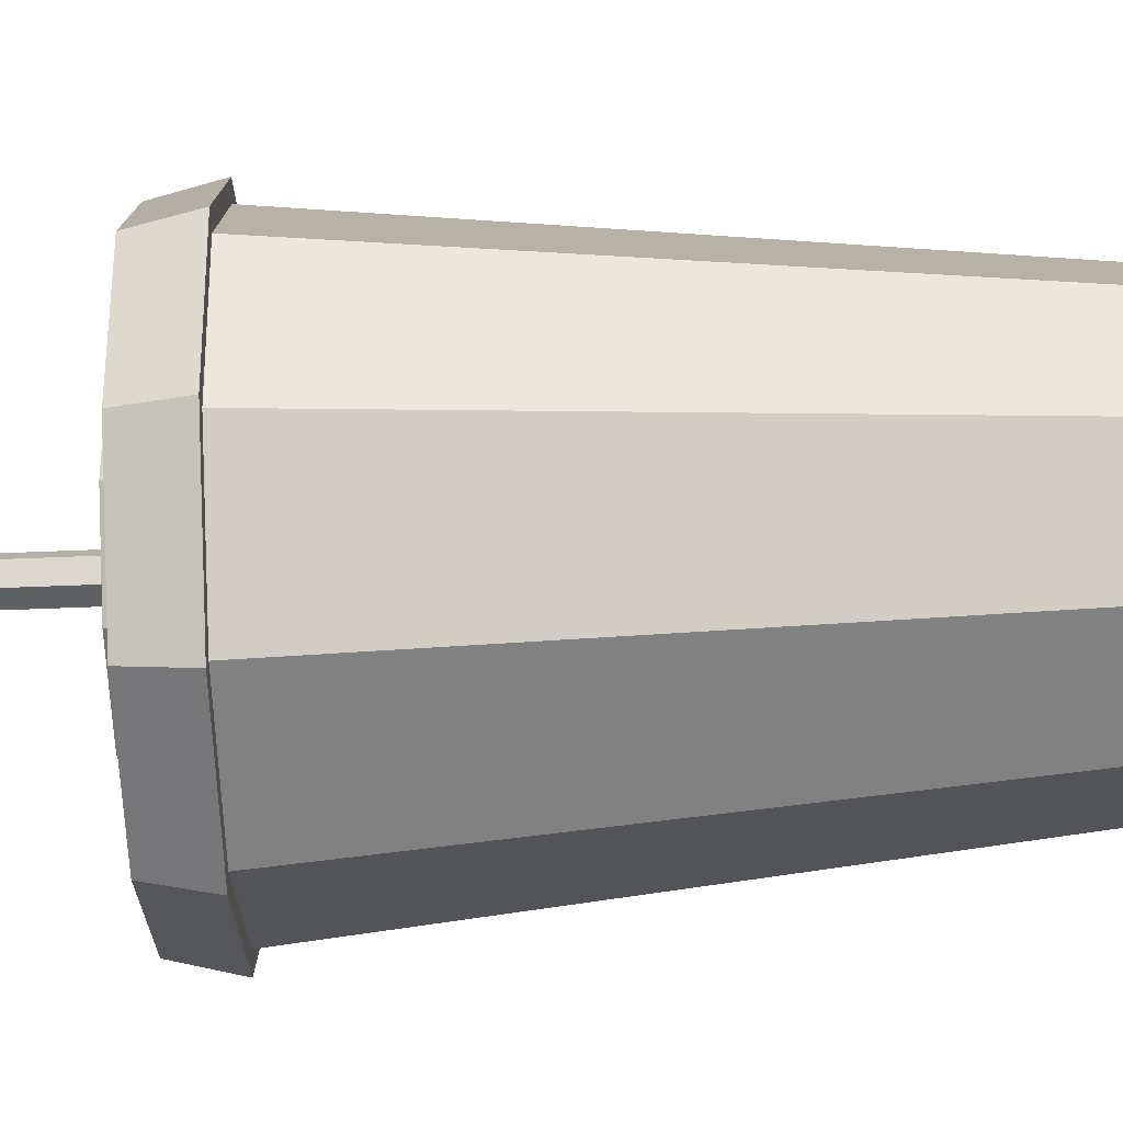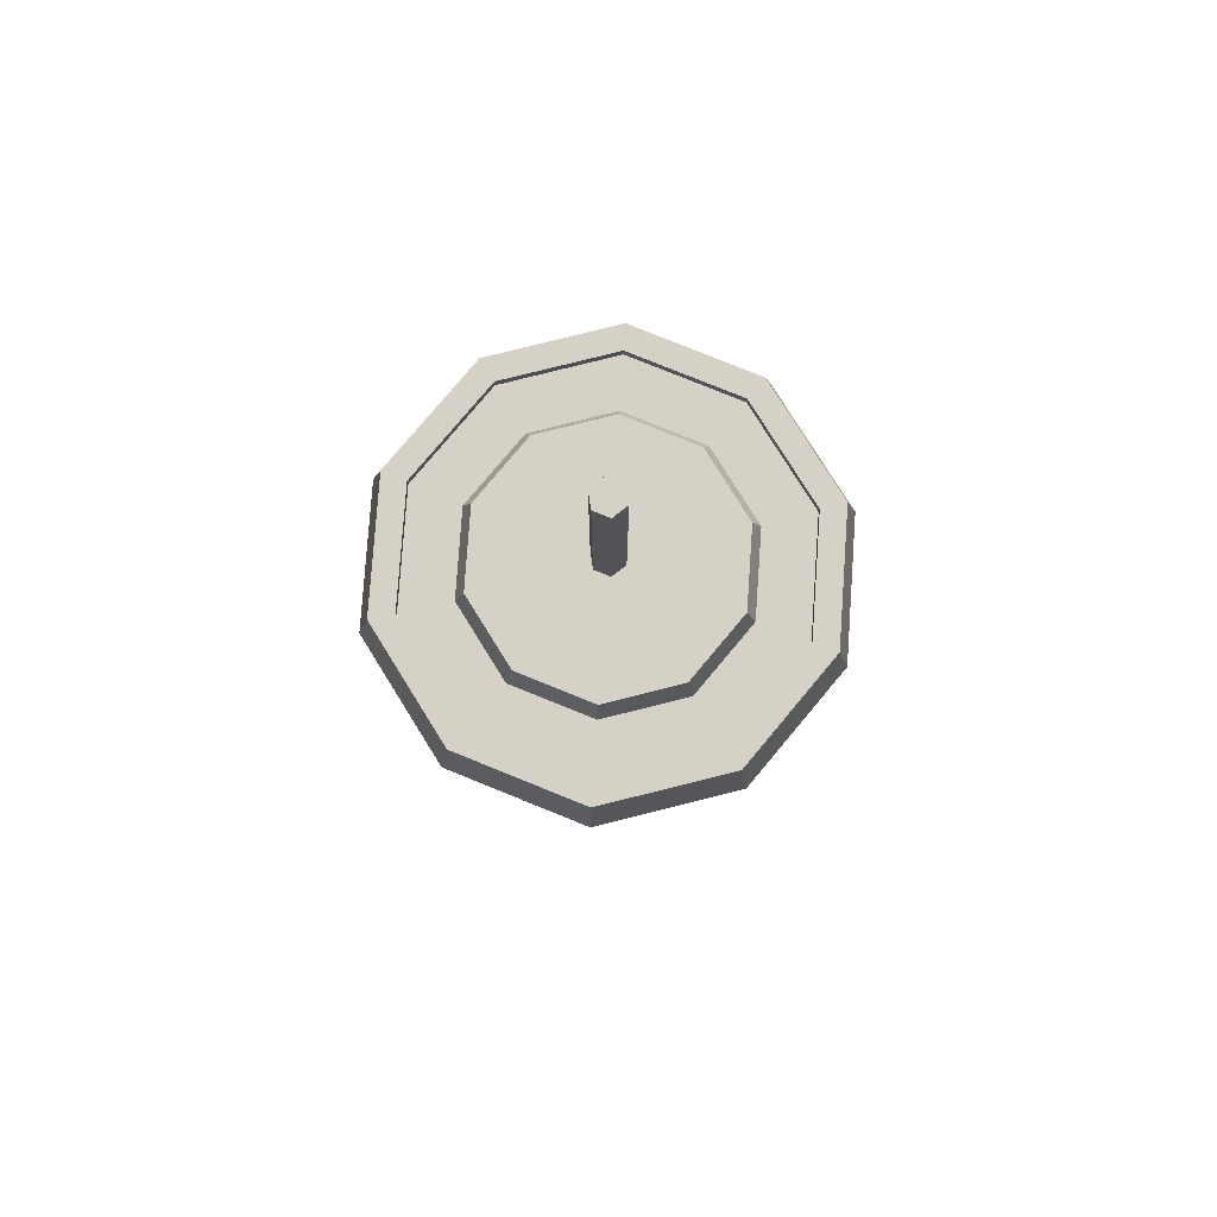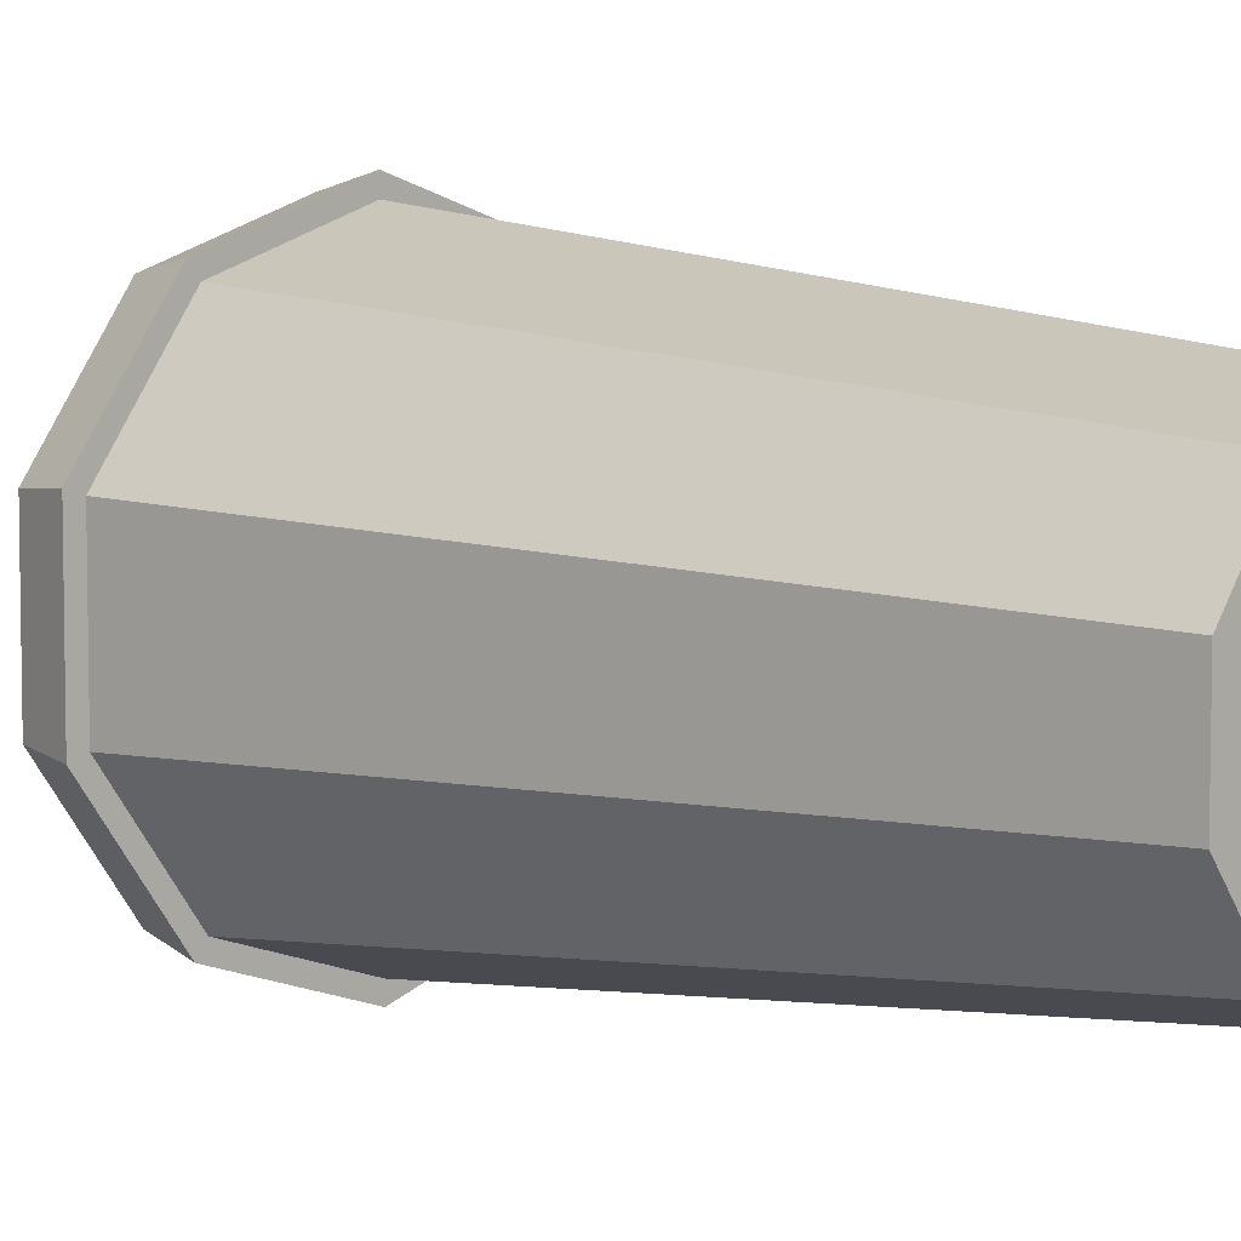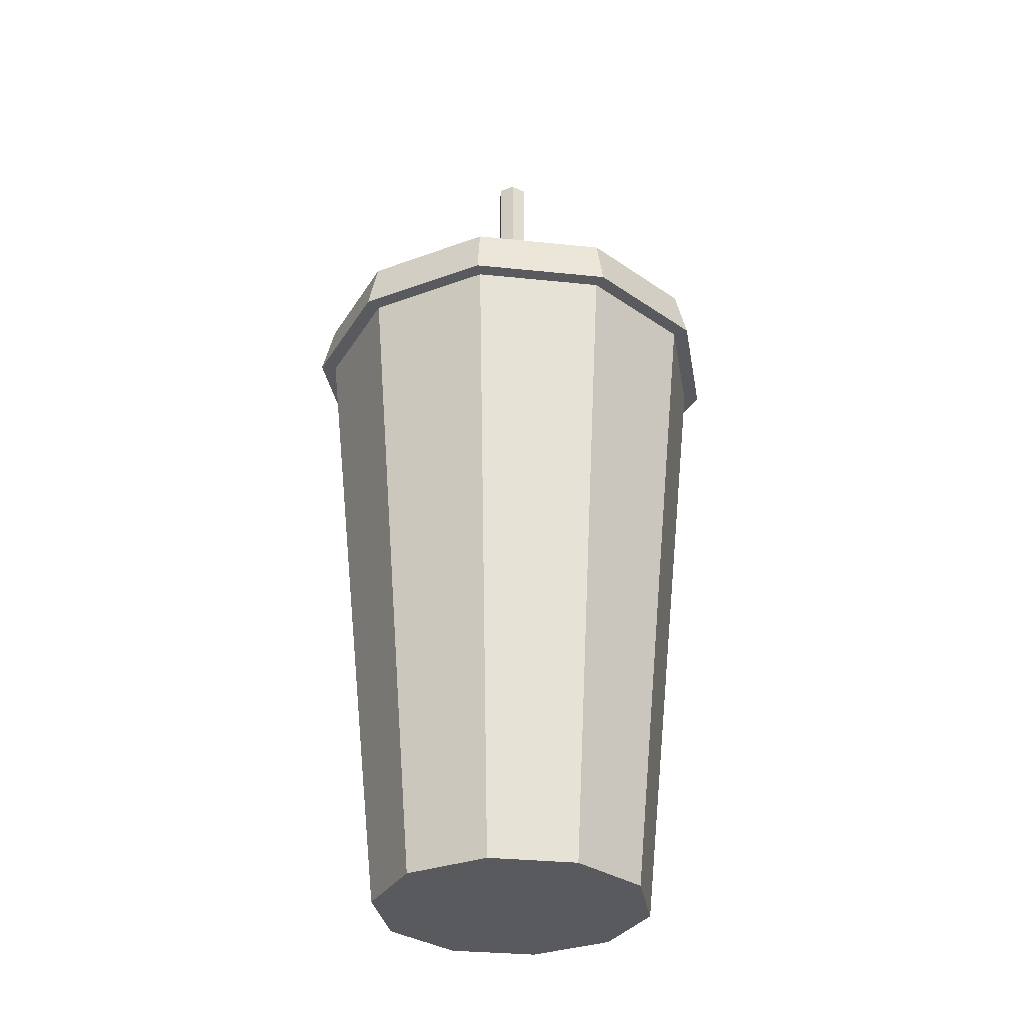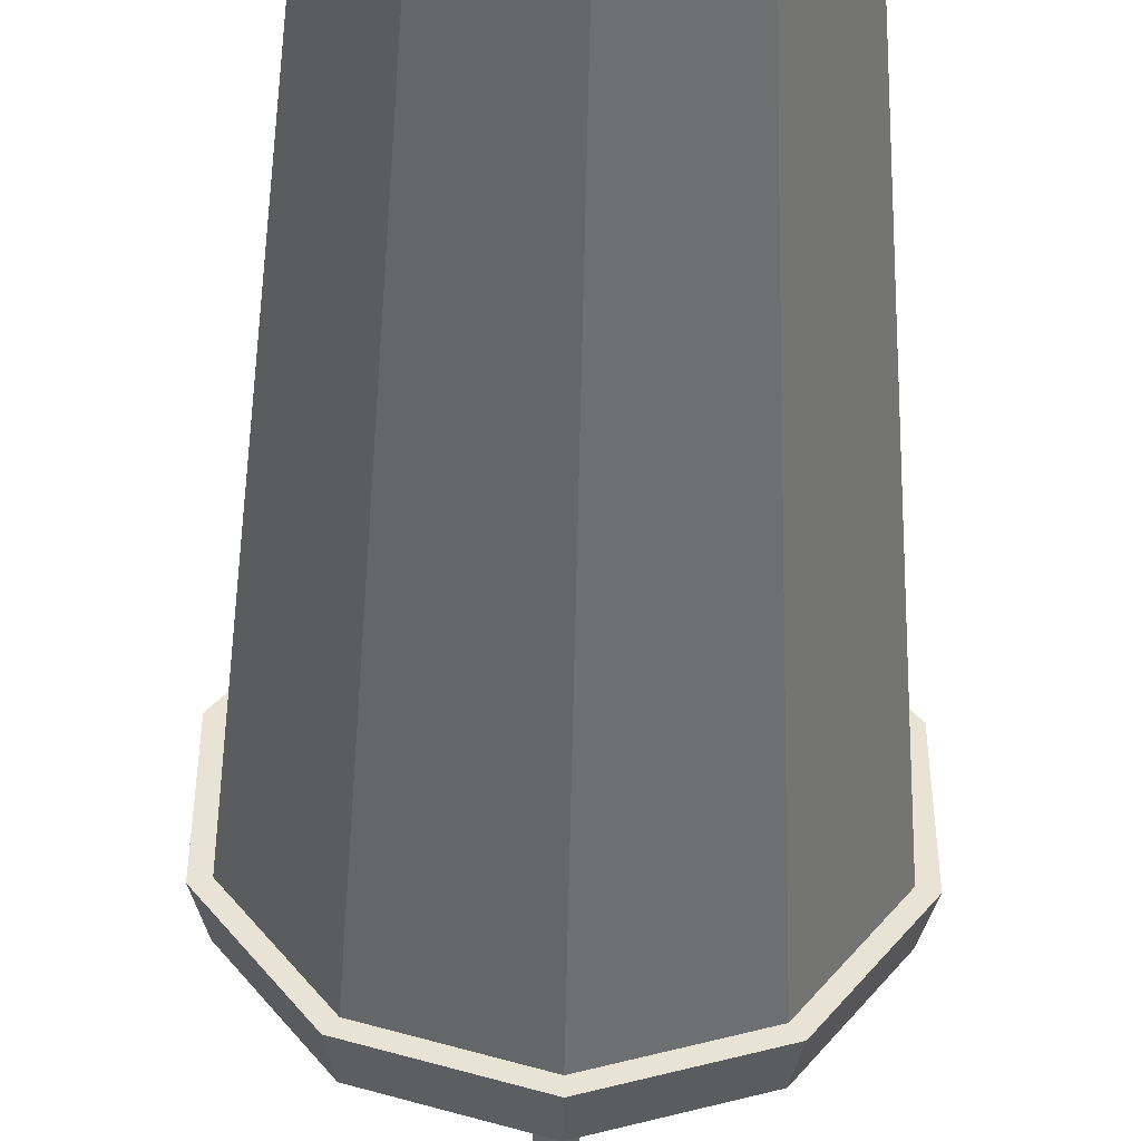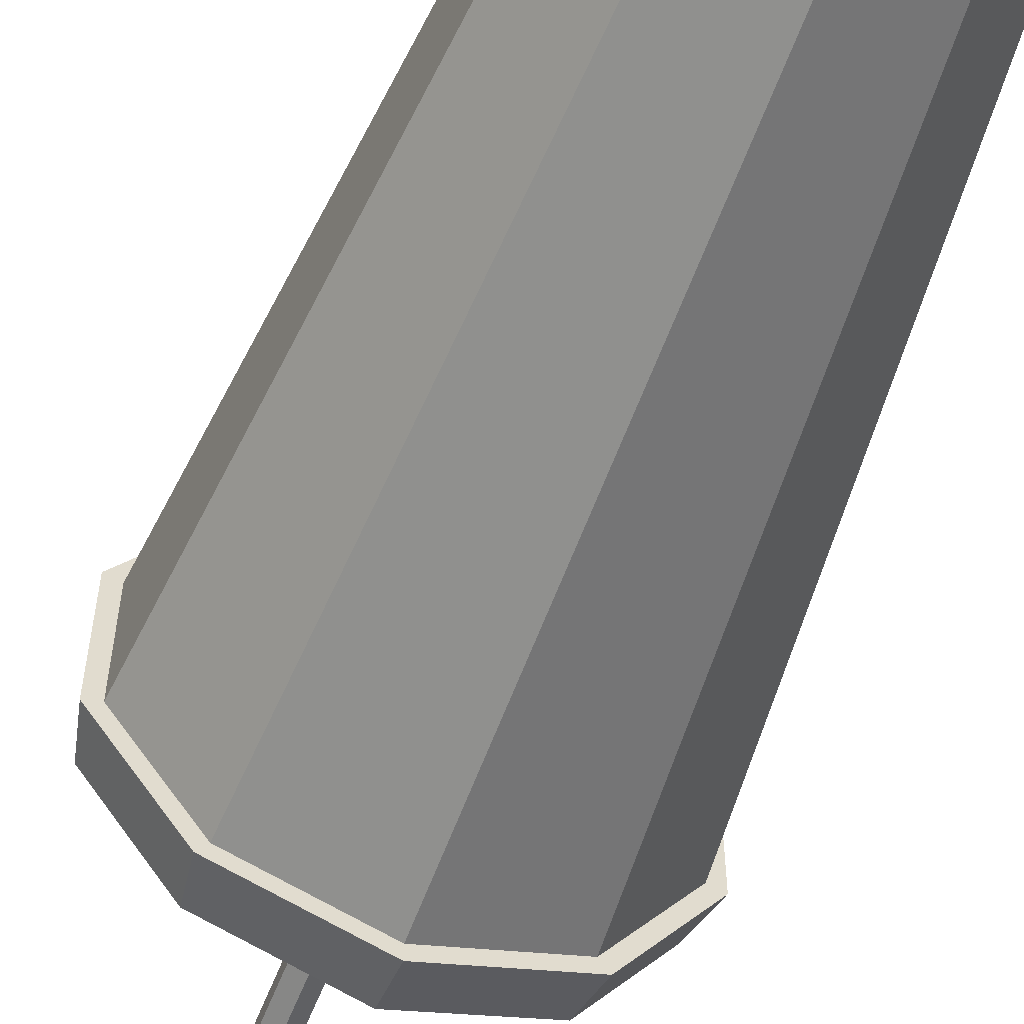
<metadata>
{"format":"obj","ext":"obj","renderer":"f3d","projection":"perspective","resolution":1024,"background":"white","views":[{"elev":-77.9,"azim":-87.9,"up":"+Z"},{"elev":79.7,"azim":-68.0,"up":"+Y"},{"elev":6.7,"azim":-45.4,"up":"+Z"},{"elev":-31.6,"azim":-62.4,"up":"+Y"},{"elev":-48.4,"azim":-1.1,"up":"+Z"},{"elev":-57.1,"azim":-20.8,"up":"+Z"}]}
</metadata>
<code>
o Cup_Circle.013
v 0 -2.887 -0.8723
v -0.5127 -2.887 -0.7057
v -0.8296 -2.887 -0.2695
v -0.8296 -2.887 0.2695
v -0.5127 -2.887 0.7057
v 0 -2.887 0.8723
v 0.5127 -2.887 0.7057
v 0.8296 -2.887 0.2695
v 0.8296 -2.887 -0.2695
v 0.5127 -2.887 -0.7057
v 0 1.096 -1.284
v -0.7546 1.096 -1.039
v -1.221 1.096 -0.3967
v -1.221 1.096 0.3967
v -0.7546 1.096 1.039
v 0 1.096 1.284
v 0.7546 1.096 1.039
v 1.221 1.096 0.3967
v 1.221 1.096 -0.3967
v 0.7546 1.096 -1.039
v 0 1.096 -1.38
v -0.8112 1.096 -1.117
v -1.313 1.096 -0.4265
v -1.313 1.096 0.4265
v -0.8112 1.096 1.117
v 0 1.096 1.38
v 0.8112 1.096 1.117
v 1.313 1.096 0.4265
v 1.313 1.096 -0.4265
v 0.8112 1.096 -1.117
v 0 1.407 -1.304
v -0.7663 1.407 -1.055
v -1.24 1.407 -0.4029
v -1.24 1.407 0.4029
v -0.7663 1.407 1.055
v 0 1.407 1.304
v 0.7663 1.407 1.055
v 1.24 1.407 0.4029
v 1.24 1.407 -0.4029
v 0.7663 1.407 -1.055
v 0 1.407 -1.151
v -0.6766 1.407 -0.9312
v -1.095 1.407 -0.3557
v -1.095 1.407 0.3557
v -0.6766 1.407 0.9312
v 0 1.407 1.151
v 0.6766 1.407 0.9312
v 1.095 1.407 0.3557
v 1.095 1.407 -0.3557
v 0.6766 1.407 -0.9312
v 0 1.336 -1.151
v -0.6766 1.336 -0.9312
v -1.095 1.336 -0.3557
v -1.095 1.336 0.3557
v -0.6766 1.336 0.9312
v 0 1.336 1.151
v 0.6766 1.336 0.9312
v 1.095 1.336 0.3557
v 1.095 1.336 -0.3557
v 0.6766 1.336 -0.9312
v 0 1.336 -0.8365
v -0.4917 1.336 -0.6767
v -0.7956 1.336 -0.2585
v -0.7956 1.336 0.2585
v -0.4917 1.336 0.6767
v 0 1.336 0.8365
v 0.4917 1.336 0.6767
v 0.7956 1.336 0.2585
v 0.7956 1.336 -0.2585
v 0.4917 1.336 -0.6767
v 0 1.485 -0.7782
v -0.4574 1.485 -0.6296
v -0.7401 1.485 -0.2405
v -0.7401 1.485 0.2405
v -0.4574 1.485 0.6296
v 0 1.485 0.7782
v 0.4574 1.485 0.6296
v 0.7401 1.485 0.2405
v 0.7401 1.485 -0.2405
v 0.4574 1.485 -0.6296
v 0 1.269 -0.1029
v -0.08909 1.269 -0.05144
v -0.08909 1.269 0.05144
v 0 1.269 0.1029
v 0.08909 1.269 0.05144
v 0.08909 1.269 -0.05144
v 0 2.887 -0.1029
v -0.08909 2.887 -0.05144
v -0.08909 2.887 0.05144
v 0 2.887 0.1029
v 0.08909 2.887 0.05144
v 0.08909 2.887 -0.05144
f 2 3 13 12
f 9 10 20 19
f 6 7 17 16
f 3 4 14 13
f 10 1 11 20
f 7 8 18 17
f 4 5 15 14
f 1 2 12 11
f 8 9 19 18
f 5 6 16 15
f 12 13 23 22
f 19 20 30 29
f 16 17 27 26
f 13 14 24 23
f 20 11 21 30
f 17 18 28 27
f 14 15 25 24
f 11 12 22 21
f 18 19 29 28
f 15 16 26 25
f 26 27 37 36
f 23 24 34 33
f 30 21 31 40
f 27 28 38 37
f 24 25 35 34
f 21 22 32 31
f 28 29 39 38
f 25 26 36 35
f 22 23 33 32
f 29 30 40 39
f 33 34 44 43
f 40 31 41 50
f 37 38 48 47
f 34 35 45 44
f 31 32 42 41
f 38 39 49 48
f 35 36 46 45
f 32 33 43 42
f 39 40 50 49
f 36 37 47 46
f 50 41 51 60
f 47 48 58 57
f 44 45 55 54
f 41 42 52 51
f 48 49 59 58
f 45 46 56 55
f 42 43 53 52
f 49 50 60 59
f 46 47 57 56
f 43 44 54 53
f 57 58 68 67
f 54 55 65 64
f 51 52 62 61
f 58 59 69 68
f 55 56 66 65
f 52 53 63 62
f 59 60 70 69
f 56 57 67 66
f 53 54 64 63
f 60 51 61 70
f 64 65 75 74
f 61 62 72 71
f 68 69 79 78
f 65 66 76 75
f 62 63 73 72
f 69 70 80 79
f 66 67 77 76
f 63 64 74 73
f 70 61 71 80
f 67 68 78 77
f 72 73 74 71
f 75 80 71 74
f 76 79 80 75
f 77 78 79 76
f 84 85 91 90
f 82 83 89 88
f 85 86 92 91
f 83 84 90 89
f 81 82 88 87
f 86 81 87 92
f 89 92 87 88
f 90 91 92 89
f 5 4 7 6
f 4 3 8 7
f 3 2 9 8
f 2 1 10 9

</code>
